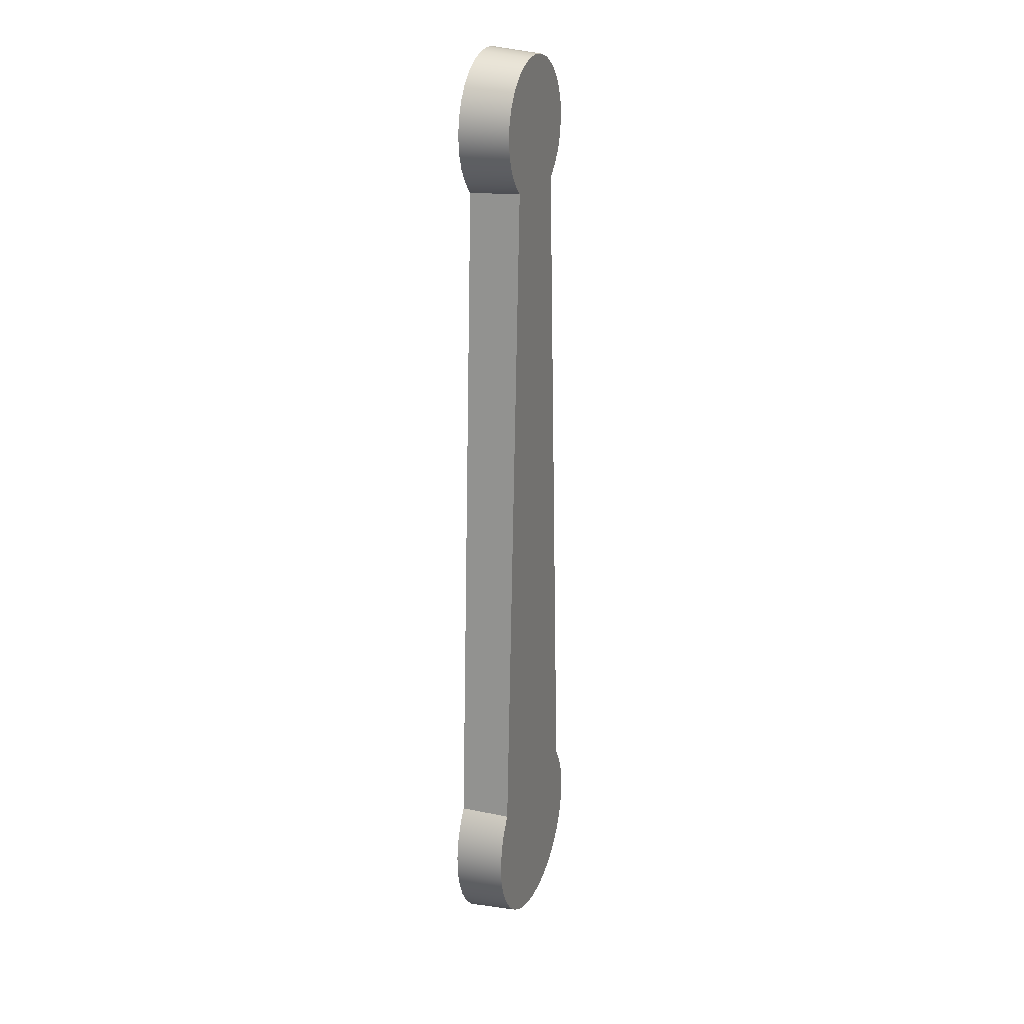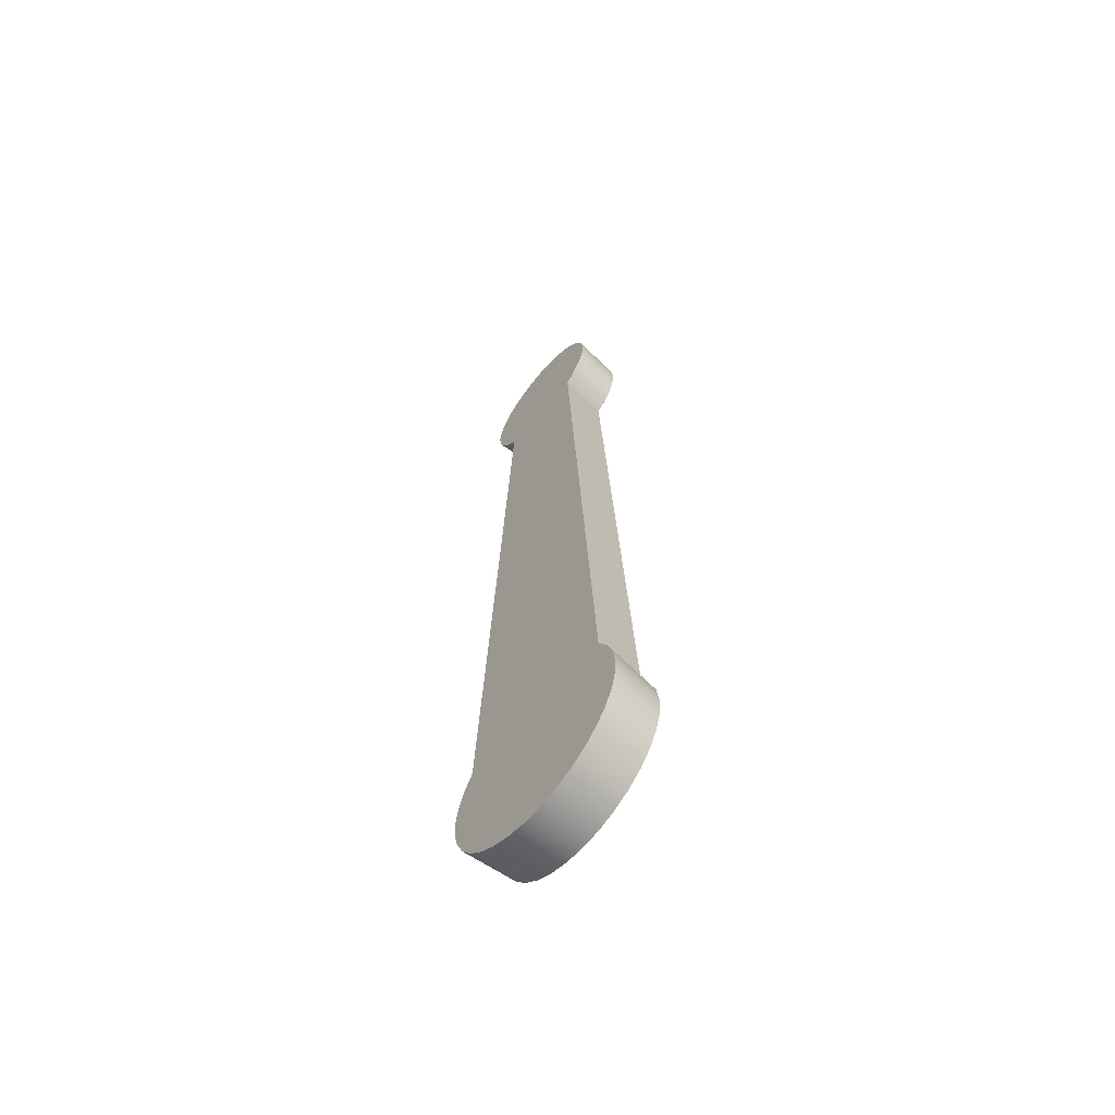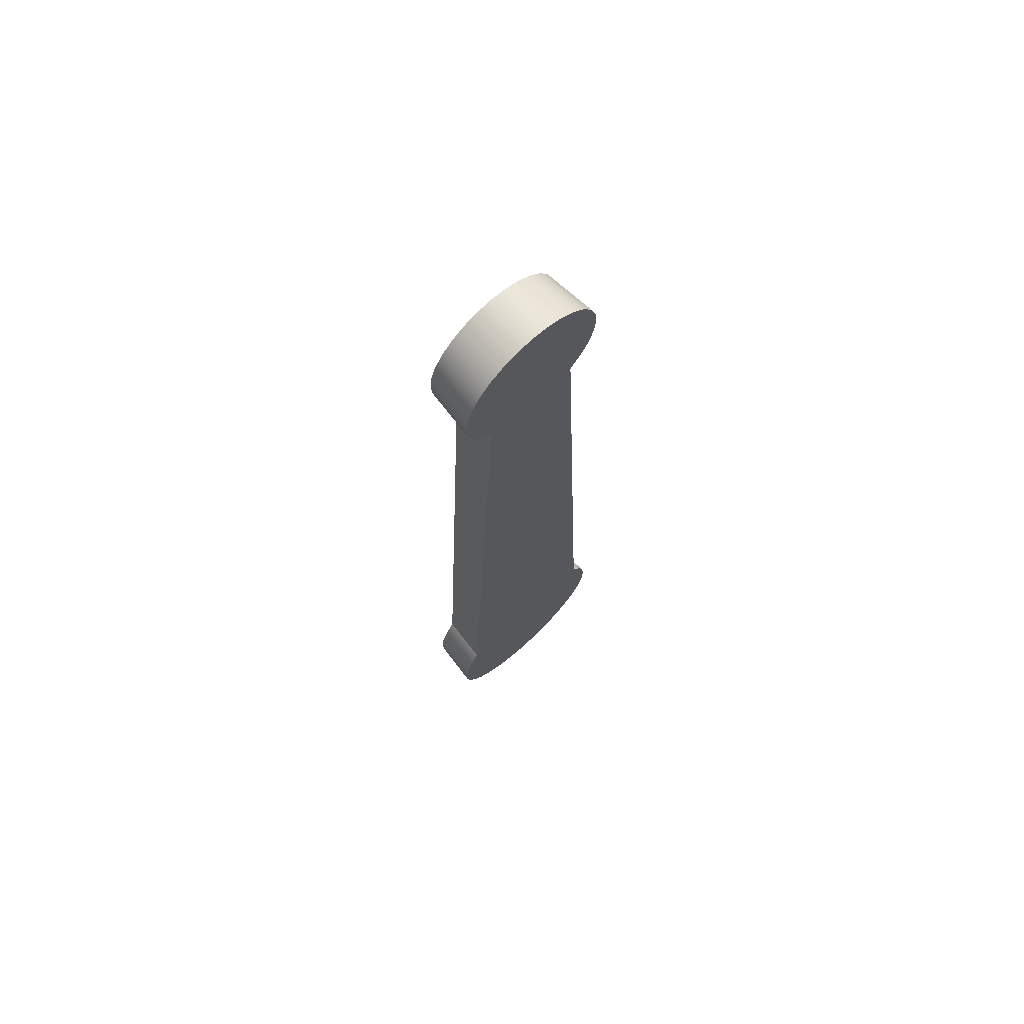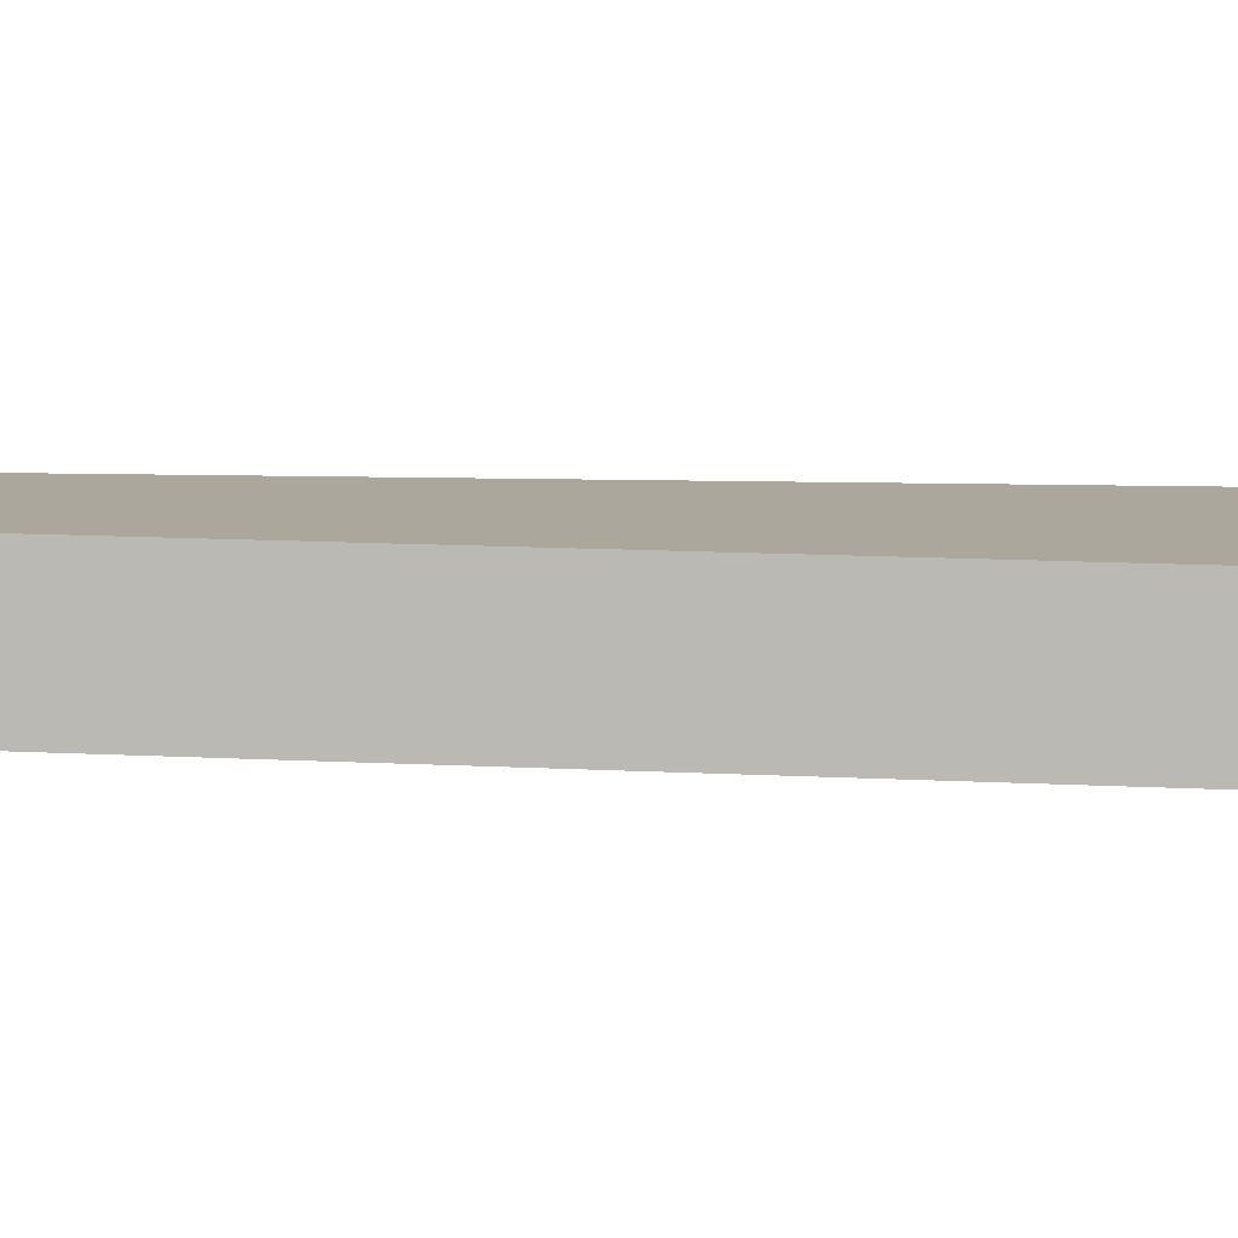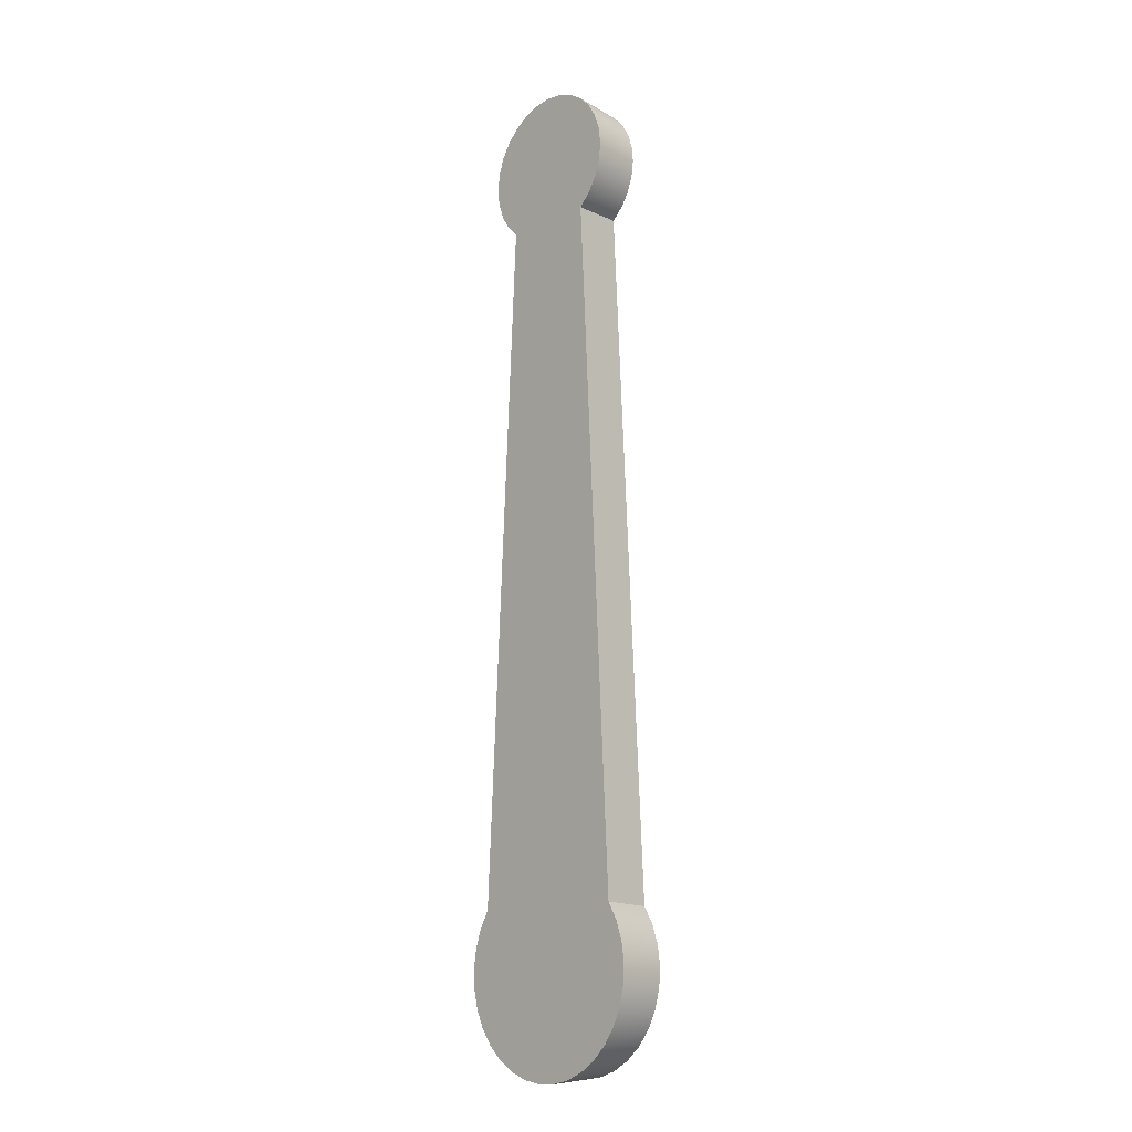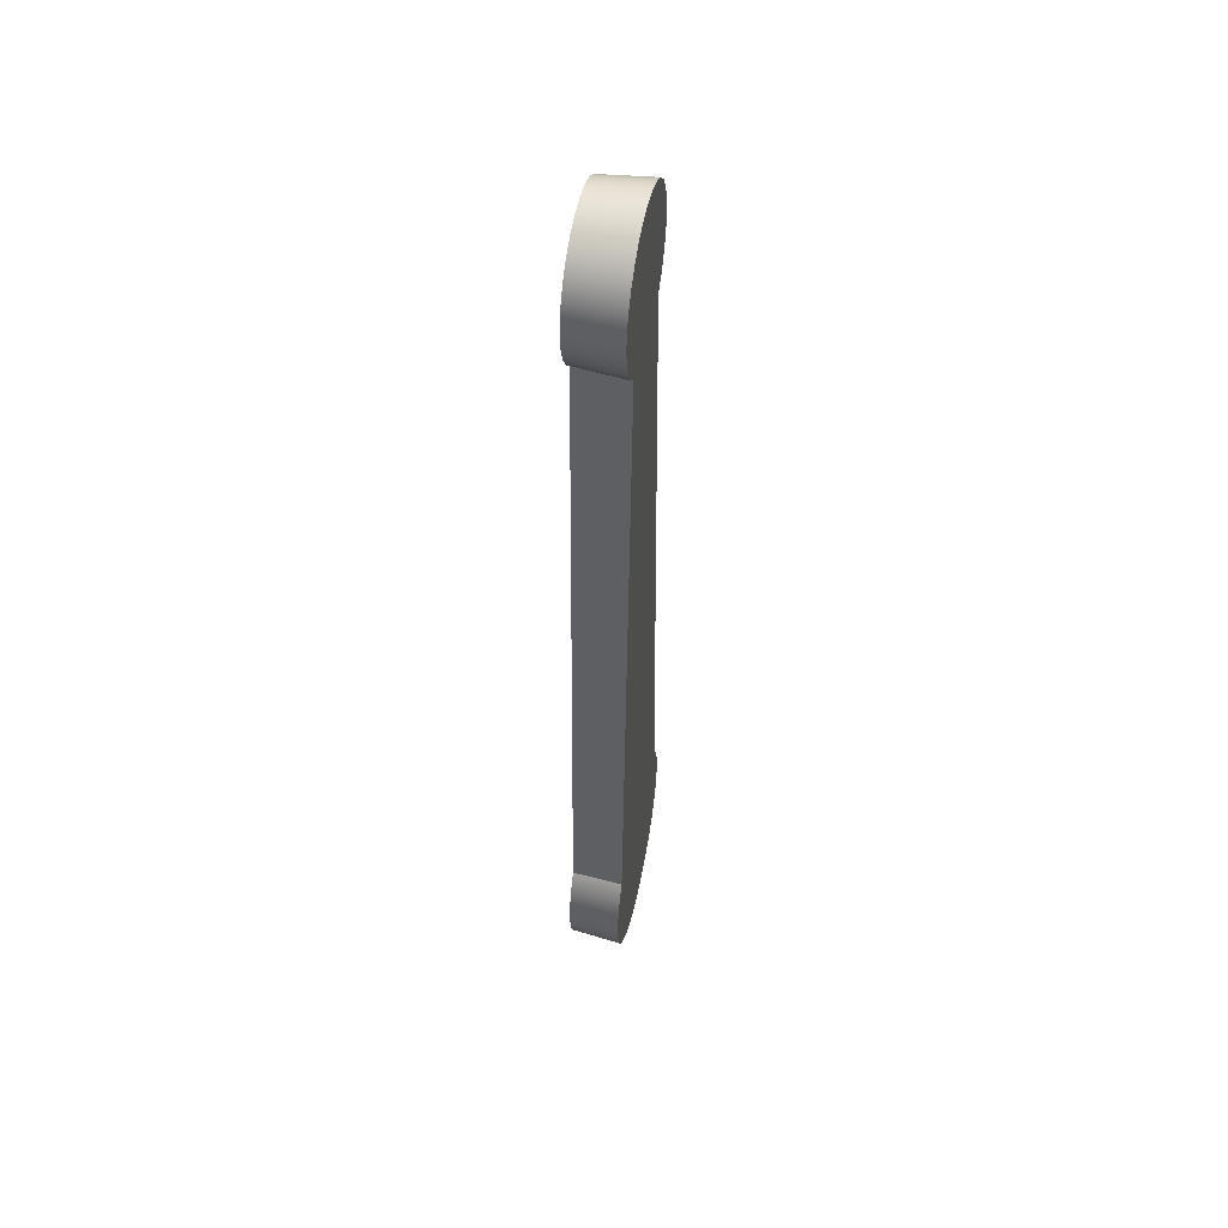
<metadata>
{"format":"obj","ext":"obj","renderer":"f3d","projection":"perspective","resolution":1024,"background":"white","views":[{"elev":22.3,"azim":-68.3,"up":"+Y"},{"elev":-64.5,"azim":-130.1,"up":"+Y"},{"elev":71.0,"azim":137.4,"up":"+Y"},{"elev":8.4,"azim":-82.1,"up":"+Z"},{"elev":-13.8,"azim":-133.5,"up":"+Y"},{"elev":52.2,"azim":102.0,"up":"+Y"}]}
</metadata>
<code>
v 0.5119 -0.6755 0.6
v 0.923 -8.818 0.6
v 0.9747 -8.8 0
v 0.5657 -0.7 0
v 0.923 -8.818 0.6
v 1.04 -9.016 0.6
v 1.116 -9.233 0.6
v 1.147 -9.461 0.6
v 1.132 -9.69 0.6
v 1.071 -9.912 0.6
v 0.9675 -10.12 0.6
v 0.8252 -10.3 0.6
v 0.6497 -10.45 0.6
v 0.4482 -10.56 0.6
v 0.2287 -10.62 0.6
v -1.459e-15 -10.65 0.6
v -0.2287 -10.62 0.6
v -0.4482 -10.56 0.6
v -0.6497 -10.45 0.6
v -0.8252 -10.3 0.6
v -0.9675 -10.12 0.6
v -1.071 -9.912 0.6
v -1.132 -9.69 0.6
v -1.147 -9.461 0.6
v -1.116 -9.233 0.6
v -1.04 -9.016 0.6
v -0.923 -8.818 0.6
v -0.9747 -8.8 0
v -1.09 -8.997 0
v -1.165 -9.213 0
v -1.198 -9.439 0
v -1.188 -9.668 0
v -1.135 -9.89 0
v -1.04 -10.1 0
v -0.9081 -10.28 0
v -0.7429 -10.44 0
v -0.5508 -10.57 0
v -0.3387 -10.65 0
v -0.1143 -10.69 0
v 0.1143 -10.69 0
v 0.3387 -10.65 0
v 0.5508 -10.57 0
v 0.7429 -10.44 0
v 0.9081 -10.28 0
v 1.04 -10.1 0
v 1.135 -9.89 0
v 1.188 -9.668 0
v 1.198 -9.439 0
v 1.165 -9.213 0
v 1.09 -8.997 0
v 0.9747 -8.8 0
v -0.923 -8.818 0.6
v -0.5119 -0.6755 0.6
v -0.5657 -0.7 0
v -0.9747 -8.8 0
v -0.5119 -0.6755 0.6
v -0.6506 -0.5432 0.6
v -0.756 -0.3831 0.6
v -0.8227 -0.2034 0.6
v -0.8474 -0.01332 0.6
v -0.8287 0.1774 0.6
v -0.7677 0.3591 0.6
v -0.6673 0.5224 0.6
v -0.5329 0.659 0.6
v -0.3711 0.7619 0.6
v -0.1904 0.8258 0.6
v 1.35e-15 0.8475 0.6
v 0.1904 0.8258 0.6
v 0.3711 0.7619 0.6
v 0.5329 0.659 0.6
v 0.6673 0.5224 0.6
v 0.7677 0.3591 0.6
v 0.8287 0.1774 0.6
v 0.8474 -0.01332 0.6
v 0.8227 -0.2034 0.6
v 0.756 -0.3831 0.6
v 0.6506 -0.5432 0.6
v 0.5119 -0.6755 0.6
v 0.5657 -0.7 0
v 0.7069 -0.557 0
v 0.8129 -0.3862 0
v 0.8784 -0.1961 0
v 0.9 0.003709 0
v 0.8767 0.2034 0
v 0.8097 0.3929 0
v 0.7023 0.5628 0
v 0.5599 0.7046 0
v 0.3895 0.8113 0
v 0.1998 0.8776 0
v -3.446e-16 0.9 0
v -0.1998 0.8776 0
v -0.3895 0.8113 0
v -0.5599 0.7046 0
v -0.7023 0.5628 0
v -0.8097 0.3929 0
v -0.8767 0.2034 0
v -0.9 0.003709 0
v -0.8784 -0.1961 0
v -0.8129 -0.3862 0
v -0.7069 -0.557 0
v -0.5657 -0.7 0
v 0.923 -8.818 0.6
v 0.5119 -0.6755 0.6
v 0.6506 -0.5432 0.6
v 0.756 -0.3831 0.6
v 0.8227 -0.2034 0.6
v 0.8474 -0.01332 0.6
v 0.8287 0.1774 0.6
v 0.7677 0.3591 0.6
v 0.6673 0.5224 0.6
v 0.5329 0.659 0.6
v 0.3711 0.7619 0.6
v 0.1904 0.8258 0.6
v 1.35e-15 0.8475 0.6
v -0.1904 0.8258 0.6
v -0.3711 0.7619 0.6
v -0.5329 0.659 0.6
v -0.6673 0.5224 0.6
v -0.7677 0.3591 0.6
v -0.8287 0.1774 0.6
v -0.8474 -0.01332 0.6
v -0.8227 -0.2034 0.6
v -0.756 -0.3831 0.6
v -0.6506 -0.5432 0.6
v -0.5119 -0.6755 0.6
v -0.923 -8.818 0.6
v -1.04 -9.016 0.6
v -1.116 -9.233 0.6
v -1.147 -9.461 0.6
v -1.132 -9.69 0.6
v -1.071 -9.912 0.6
v -0.9675 -10.12 0.6
v -0.8252 -10.3 0.6
v -0.6497 -10.45 0.6
v -0.4482 -10.56 0.6
v -0.2287 -10.62 0.6
v -1.459e-15 -10.65 0.6
v 0.2287 -10.62 0.6
v 0.4482 -10.56 0.6
v 0.6497 -10.45 0.6
v 0.8252 -10.3 0.6
v 0.9675 -10.12 0.6
v 1.071 -9.912 0.6
v 1.132 -9.69 0.6
v 1.147 -9.461 0.6
v 1.116 -9.233 0.6
v 1.04 -9.016 0.6
v -0.5657 -0.7 0
v -0.7069 -0.557 0
v -0.8129 -0.3862 0
v -0.8784 -0.1961 0
v -0.9 0.003709 0
v -0.8767 0.2034 0
v -0.8097 0.3929 0
v -0.7023 0.5628 0
v -0.5599 0.7046 0
v -0.3895 0.8113 0
v -0.1998 0.8776 0
v -3.446e-16 0.9 0
v 0.1998 0.8776 0
v 0.3895 0.8113 0
v 0.5599 0.7046 0
v 0.7023 0.5628 0
v 0.8097 0.3929 0
v 0.8767 0.2034 0
v 0.9 0.003709 0
v 0.8784 -0.1961 0
v 0.8129 -0.3862 0
v 0.7069 -0.557 0
v 0.5657 -0.7 0
v 0.9747 -8.8 0
v 1.09 -8.997 0
v 1.165 -9.213 0
v 1.198 -9.439 0
v 1.188 -9.668 0
v 1.135 -9.89 0
v 1.04 -10.1 0
v 0.9081 -10.28 0
v 0.7429 -10.44 0
v 0.5508 -10.57 0
v 0.3387 -10.65 0
v 0.1143 -10.69 0
v -0.1143 -10.69 0
v -0.3387 -10.65 0
v -0.5508 -10.57 0
v -0.7429 -10.44 0
v -0.9081 -10.28 0
v -1.04 -10.1 0
v -1.135 -9.89 0
v -1.188 -9.668 0
v -1.198 -9.439 0
v -1.165 -9.213 0
v -1.09 -8.997 0
v -0.9747 -8.8 0
g b1825758-e2a2-11ea-885a-54bf646e7e1f
f 1 2 4
f 4 2 3
g b1840576-e2a2-11ea-b299-54bf646e7e1f
f 5 6 51
f 51 6 50
f 50 6 49
f 49 6 7
f 49 7 48
f 48 7 8
f 48 8 47
f 47 8 9
f 47 9 46
f 46 9 10
f 46 10 45
f 45 10 11
f 45 11 44
f 44 11 12
f 44 12 43
f 43 12 13
f 43 13 42
f 42 13 14
f 42 14 41
f 41 14 15
f 41 15 40
f 40 15 16
f 40 16 39
f 39 16 17
f 39 17 38
f 38 17 18
f 38 18 37
f 37 18 19
f 37 19 36
f 36 19 20
f 36 20 35
f 35 20 21
f 35 21 34
f 34 21 22
f 34 22 33
f 33 22 23
f 33 23 32
f 32 23 24
f 32 24 31
f 31 24 25
f 31 25 30
f 30 25 26
f 30 26 29
f 29 26 28
f 28 26 27
g b185dab0-e2a2-11ea-8b21-54bf646e7e1f
f 53 54 52
f 52 54 55
g b18788e4-e2a2-11ea-a402-54bf646e7e1f
f 56 57 101
f 101 57 100
f 100 57 58
f 100 58 99
f 99 58 59
f 99 59 98
f 98 59 60
f 98 60 97
f 97 60 61
f 97 61 96
f 96 61 62
f 96 62 95
f 95 62 63
f 95 63 94
f 94 63 64
f 94 64 93
f 93 64 65
f 93 65 92
f 92 65 66
f 92 66 91
f 91 66 67
f 91 67 90
f 90 67 89
f 89 67 68
f 89 68 88
f 88 68 69
f 88 69 87
f 87 69 70
f 87 70 86
f 86 70 71
f 86 71 85
f 85 71 72
f 85 72 84
f 84 72 73
f 84 73 83
f 83 73 74
f 83 74 82
f 82 74 75
f 82 75 81
f 81 75 76
f 81 76 80
f 80 76 77
f 80 77 79
f 79 77 78
g b1898578-e2a2-11ea-bd93-54bf646e7e1f
f 103 138 102
f 102 138 139
f 102 139 140
f 104 111 103
f 103 111 112
f 103 112 113
f 111 104 110
f 110 104 105
f 110 105 109
f 109 105 106
f 109 106 108
f 108 106 107
f 113 114 103
f 103 114 125
f 103 125 137
f 137 125 136
f 136 125 126
f 136 126 135
f 135 126 134
f 134 126 133
f 133 126 132
f 132 126 127
f 132 127 131
f 131 127 128
f 131 128 130
f 130 128 129
f 114 115 125
f 125 115 116
f 125 116 117
f 125 117 124
f 124 117 118
f 124 118 123
f 123 118 119
f 123 119 122
f 122 119 120
f 122 120 121
f 137 138 103
f 140 141 102
f 102 141 142
f 102 142 147
f 147 142 143
f 147 143 146
f 146 143 144
f 146 144 145
g b18f7a54-e2a2-11ea-9464-54bf646e7e1f
f 149 155 148
f 148 155 156
f 148 156 157
f 155 149 154
f 154 149 150
f 154 150 153
f 153 150 151
f 153 151 152
f 157 158 148
f 148 158 159
f 148 159 170
f 170 159 160
f 170 160 161
f 161 162 170
f 170 162 163
f 170 163 169
f 169 163 164
f 169 164 168
f 168 164 165
f 168 165 167
f 167 165 166
f 171 182 170
f 170 182 183
f 170 183 148
f 148 183 194
f 194 183 184
f 194 184 185
f 172 177 171
f 171 177 178
f 171 178 179
f 177 172 176
f 176 172 173
f 176 173 175
f 175 173 174
f 179 180 171
f 171 180 181
f 171 181 182
f 185 186 194
f 194 186 187
f 194 187 188
f 194 188 193
f 193 188 189
f 193 189 192
f 192 189 190
f 192 190 191

</code>
